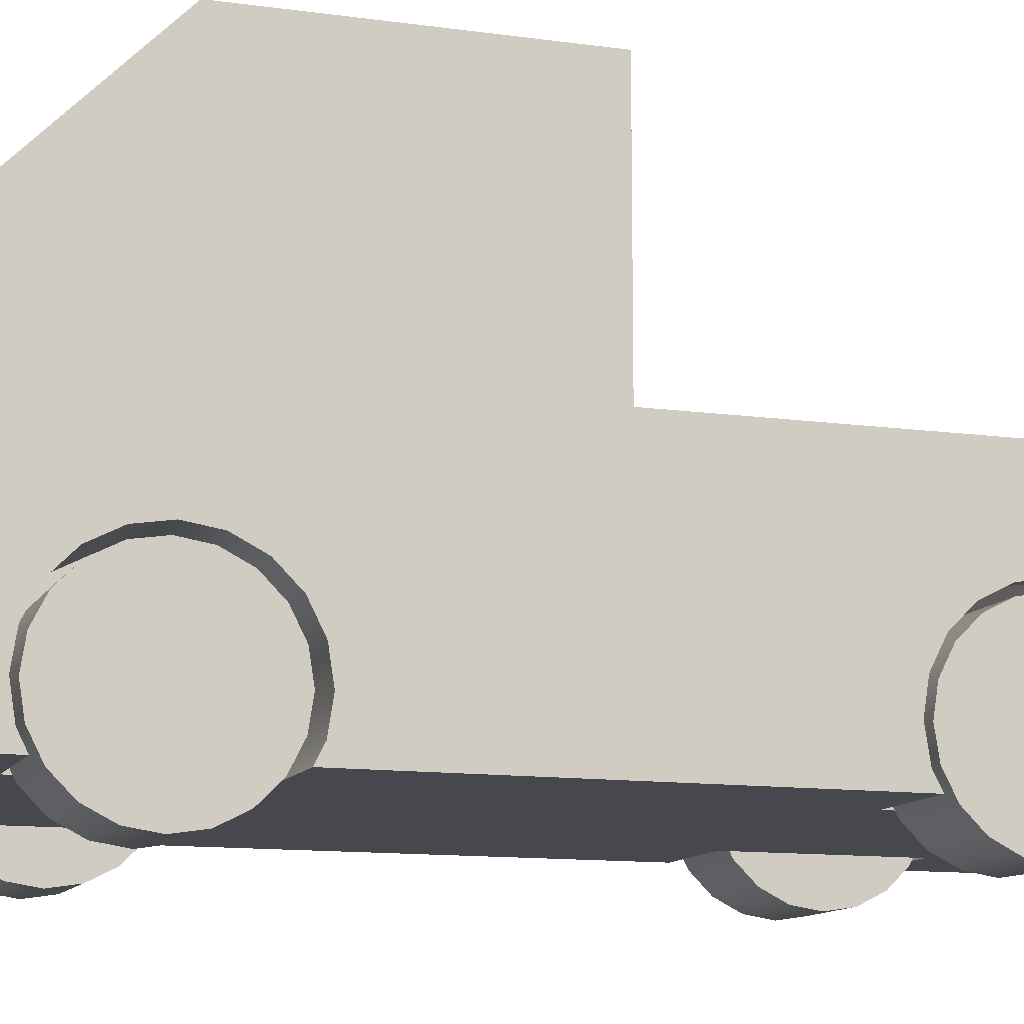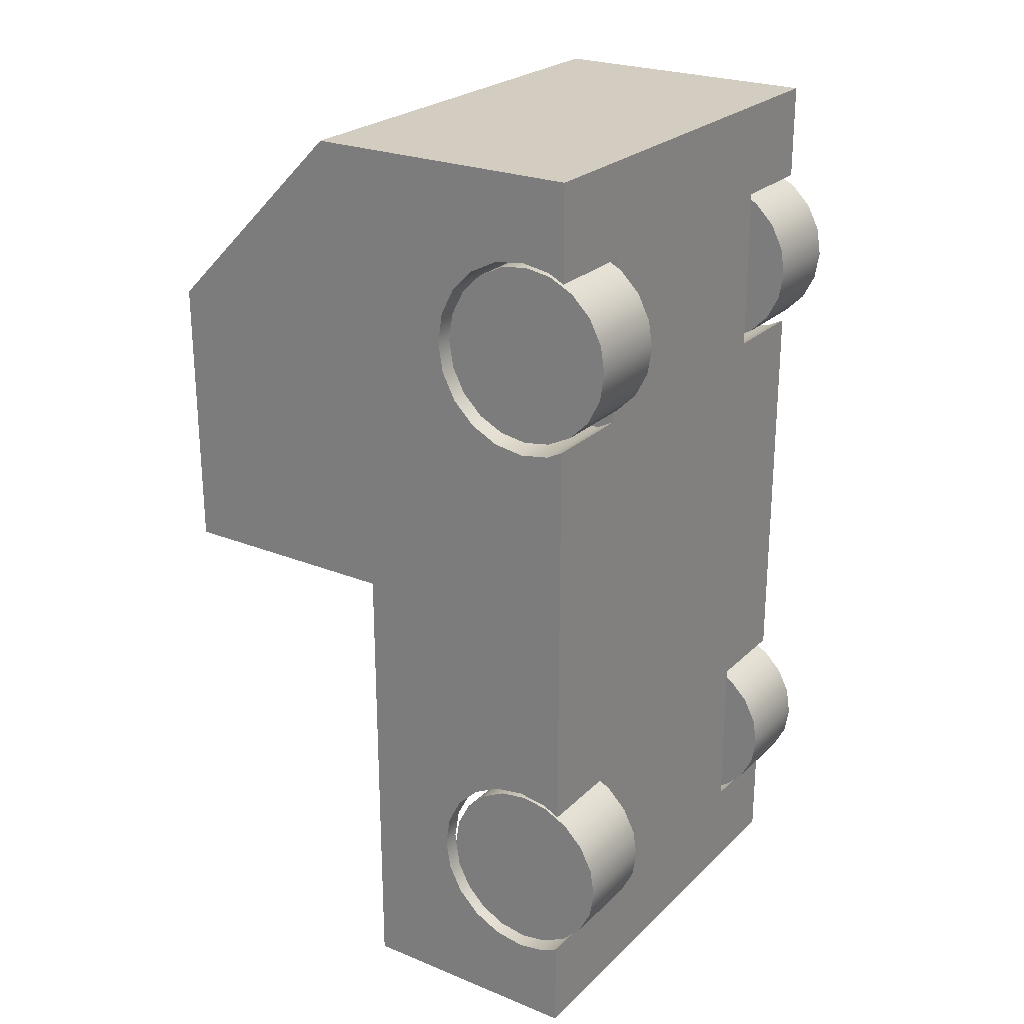
<metadata>
{"format":"obj","ext":"obj","renderer":"f3d","projection":"perspective","resolution":1024,"background":"white","views":[{"elev":-11.7,"azim":71.1,"up":"+Y"},{"elev":24.5,"azim":-56.3,"up":"+Z"}]}
</metadata>
<code>
g default
v 0.8966 -0.8547 -1.599
v 0.8966 -0.8547 -1.372
v 0.8966 -1.204 -1.852
v 0.8966 -1.204 -1.23
v 0.8966 -1.012 -1.26
v 0.8966 -0.8547 -1.739
v 0.8966 -1.396 -1.26
v 0.8966 -0.8547 -1.852
v 0.8966 -0.8547 -1.966
v 0.8966 -0.8547 -2.106
v 0.8966 -1.5 -1.445
v 0.8966 -1.5 -1.637
v 0.8966 -0.8547 -2.333
v 0.8966 -1.5 -1.756
v 0.8966 -1.5 -1.852
v 0.8966 -1.5 -1.949
v 0.8966 -1.5 -2.067
v 1.5 -0.7005 -1.487
v 1.5 -0.8382 -1.349
v 1.39 -0.8382 -1.349
v 1.39 -0.7005 -1.487
v 0.8966 -1.012 -2.444
v 0.8966 -1.204 -2.475
v 0.8966 -1.5 -2.26
v 1.5 -0.612 -1.66
v 1.39 -0.612 -1.66
v 0.8966 -1.396 -2.444
v 1.5 -0.5816 -1.852
v 1.39 -0.5816 -1.852
v 1.5 -0.612 -2.045
v 1.39 -0.612 -2.045
v 1.5 -1.012 -1.26
v 1.5 -1.204 -1.23
v -0.8902 -0.8547 -1.372
v -0.8902 -0.8547 -1.599
v -0.8902 -1.204 -1.852
v -0.8902 -1.012 -1.26
v -0.8902 -1.204 -1.23
v 1.5 -0.7005 -2.218
v 1.39 -0.7005 -2.218
v 1.5 -1.396 -1.26
v -0.8902 -0.8547 -1.739
v -0.8902 -1.396 -1.26
v -0.8902 -0.8547 -1.852
v -0.8902 -0.8547 -1.966
v -0.8902 -0.8547 -2.106
v 1.5 -1.5 -1.313
v 0.8966 -1.5 -1.313
v 0.8966 -0.8547 -1.34
v -0.8902 -1.5 -1.637
v -0.8902 -1.5 -1.445
v -0.8902 -0.8547 -2.333
v -0.8902 -1.5 -1.756
v 1.5 -0.8382 -2.356
v 1.39 -0.8382 -2.356
v -0.8902 -1.5 -1.852
v -0.8902 -1.5 -1.949
v -0.8902 -1.5 -2.067
v -0.8902 -1.204 -2.475
v -0.8902 -1.012 -2.444
v -0.8902 -1.5 -2.26
v -0.8902 -1.396 -2.444
v 0.8966 -0.8547 -2.364
v 1.5 -1.204 -2.475
v 1.5 -1.012 -2.444
v 1.5 -1.396 -2.444
v 0.8966 -1.5 -2.392
v 1.5 -1.5 -2.392
v 1.39 0 -2.853
v -1.39 0 -2.853
v -1.39 -0.8547 -2.853
v 1.39 -0.8547 -2.853
v -0.8902 -0.8547 -1.34
v -1.5 -1.204 -1.23
v -1.5 -1.012 -1.26
v -1.39 -0.7005 -1.487
v -1.39 -0.8382 -1.349
v -1.5 -0.8382 -1.349
v -1.5 -0.7005 -1.487
v -1.39 -0.612 -1.66
v -1.5 -0.612 -1.66
v -1.5 0 -2.986
v 1.5 0 -2.986
v 1.5 -1.5 -2.986
v -1.5 -1.5 -2.986
v -1.5 -1.396 -1.26
v -0.8902 -1.5 -1.313
v -1.39 -0.5816 -1.852
v -1.5 -0.5816 -1.852
v -1.5 -1.5 -1.313
v -1.39 -0.612 -2.045
v -1.5 -0.612 -2.045
v 1.39 -0.8547 -1.34
v -0.8902 -0.8547 -2.364
v -1.39 -0.7005 -2.218
v -1.5 -0.7005 -2.218
v -1.39 -0.8382 -2.356
v -1.5 -0.8382 -2.356
v -0.8902 -1.5 -2.392
v -1.5 -1.012 -2.444
v -1.5 -1.204 -2.475
v -1.5 -1.396 -2.444
v -1.5 -1.5 -2.392
v 1.39 -0.8547 -2.364
v -1.5 -1.5 0.01418
v 1.5 -1.5 0.01418
v 1.5 0 0.01418
v 1.39 0 0.01418
v 1.39 -0.8547 0.01418
v -1.39 -0.8547 0.01418
v -1.39 0 0.01418
v -1.5 0 0.01418
v -1.39 -0.8547 -1.34
v -1.39 -0.8547 -2.364
g pCube7 group1
f 1 2 3
f 4 3 5
f 6 1 3
f 7 3 4
f 8 6 3
f 9 8 3
f 10 9 3
f 11 12 3
f 13 10 3
f 12 14 3
f 14 15 3
f 15 16 3
f 16 17 3
f 18 19 21
f 21 19 20
f 22 3 23
f 17 24 3
f 25 18 26
f 26 18 21
f 23 3 27
f 28 25 29
f 29 25 26
f 30 28 31
f 31 28 29
f 32 33 5
f 5 33 4
f 34 35 36
f 37 36 38
f 39 30 40
f 40 30 31
f 33 41 4
f 4 41 7
f 35 42 36
f 38 36 43
f 42 44 36
f 44 45 36
f 45 46 36
f 41 47 7
f 7 47 48
f 49 5 2
f 2 5 3
f 50 51 36
f 46 52 36
f 53 50 36
f 54 39 55
f 55 39 40
f 56 53 36
f 57 56 36
f 58 57 36
f 59 36 60
f 61 58 36
f 62 36 59
f 7 48 3
f 48 11 3
f 63 13 22
f 13 3 22
f 64 65 23
f 23 65 22
f 66 64 27
f 27 64 23
f 67 68 27
f 27 68 66
f 27 3 67
f 24 67 3
f 69 70 72
f 72 70 71
f 73 34 37
f 34 36 37
f 74 75 38
f 38 75 37
f 76 77 79
f 79 77 78
f 80 76 81
f 81 76 79
f 82 83 85
f 85 83 84
f 86 74 43
f 43 74 38
f 43 36 87
f 51 87 36
f 88 80 89
f 89 80 81
f 87 90 43
f 43 90 86
f 91 88 92
f 92 88 89
f 5 49 32
f 20 19 93
f 19 32 93
f 32 49 93
f 94 60 52
f 52 60 36
f 95 91 96
f 96 91 92
f 97 95 98
f 98 95 96
f 62 99 36
f 99 61 36
f 100 101 60
f 60 101 59
f 101 102 59
f 59 102 62
f 62 102 99
f 99 102 103
f 55 104 54
f 54 104 65
f 65 104 22
f 104 63 22
f 107 108 106
f 108 109 106
f 106 109 105
f 111 112 110
f 112 105 110
f 105 109 110
f 37 75 73
f 77 113 78
f 78 113 75
f 75 113 73
f 112 111 82
f 111 70 82
f 82 70 83
f 70 69 83
f 83 69 107
f 69 108 107
f 94 114 60
f 97 98 114
f 98 100 114
f 114 100 60
f 109 108 93
f 93 108 20
f 72 104 69
f 104 55 69
f 55 40 69
f 20 108 21
f 40 31 69
f 108 69 21
f 21 69 26
f 26 69 29
f 69 31 29
f 71 70 114
f 114 70 97
f 97 70 95
f 111 110 70
f 95 70 91
f 113 77 110
f 77 76 110
f 91 70 88
f 70 110 88
f 88 110 80
f 110 76 80
f 47 41 106
f 68 84 66
f 84 83 66
f 66 83 64
f 64 83 65
f 65 83 54
f 54 83 39
f 106 41 107
f 41 33 107
f 33 32 107
f 32 19 107
f 19 18 107
f 39 83 30
f 83 107 30
f 30 107 28
f 28 107 25
f 18 25 107
f 103 102 85
f 90 105 86
f 85 102 82
f 102 101 82
f 101 100 82
f 100 98 82
f 98 96 82
f 86 105 74
f 105 112 74
f 74 112 75
f 75 112 78
f 78 112 79
f 96 92 82
f 82 92 112
f 92 89 112
f 89 81 112
f 81 79 112
f 110 109 113
f 113 109 73
f 93 49 109
f 109 49 73
f 49 2 73
f 104 72 63
f 72 71 63
f 114 94 71
f 71 94 63
f 63 94 13
f 94 52 13
f 13 52 10
f 52 46 10
f 10 46 9
f 46 45 9
f 9 45 8
f 45 44 8
f 8 44 6
f 44 42 6
f 6 42 1
f 42 35 1
f 1 35 2
f 73 2 34
f 2 35 34
f 85 84 103
f 103 84 99
f 68 67 84
f 84 67 99
f 67 24 99
f 99 24 61
f 24 17 61
f 61 17 58
f 17 16 58
f 58 16 57
f 16 15 57
f 57 15 56
f 15 14 56
f 56 14 53
f 14 12 53
f 53 12 50
f 12 11 50
f 50 11 51
f 11 48 51
f 51 48 87
f 47 106 48
f 106 105 48
f 48 105 87
f 105 90 87
g default
v 0.8966 -0.7005 1.496
v 0.8966 -1.204 1.862
v 0.8966 -0.8382 1.358
v 0.8966 -1.5 2.269
v 0.8966 -1.5 2.077
v 1.5 -1.012 1.27
v 1.5 -0.8382 1.358
v 0.8966 -1.012 1.27
v 0.8966 -0.612 1.669
v 0.8966 -1.396 2.454
v 0.8966 -1.204 2.484
v 0.8966 -0.5816 1.862
v 0.8966 -1.5 2.401
v 0.8966 -0.612 2.054
v 0.8966 -1.012 2.454
v 0.8966 -0.7005 2.228
v 0.8966 -0.8382 2.365
v 1.5 -0.7005 1.496
v 1.5 -0.612 1.669
v 1.5 -1.396 2.454
v 1.5 -1.5 2.401
v 1.5 -1.204 2.484
v 1.5 -0.5816 1.862
v -1.5 1.5 1.814
v 1.5 1.5 1.814
v 1.5 1.5 0.01418
v -1.5 1.5 0.01418
v -1.5 -1.5 3.014
v 1.5 -1.5 3.014
v 1.5 0.3001 3.014
v -1.5 0.3001 3.014
v 1.5 -0.612 2.054
v 1.5 -1.012 2.454
v 1.5 -0.7005 2.228
v 1.5 -0.8382 2.365
v 1.5 -1.204 1.239
v 1.5 -1.396 1.27
v 1.5 -1.5 1.323
v 1.5 -1.5 0.01418
v 0.8966 -1.5 1.958
v 0.8966 -1.5 1.862
v 0.8966 -1.5 1.766
v 0.8966 -1.5 1.647
v 0.8966 -1.204 1.239
v 0.8966 -1.5 1.454
v 0.8966 -1.396 1.27
v 0.8966 -1.5 1.323
v -0.8902 -0.7005 2.228
v -0.8902 -1.204 1.862
v -0.8902 -0.8382 2.365
v -0.8902 -1.012 2.454
v -0.8902 -0.612 2.054
v -0.8902 -1.204 2.484
v -0.8902 -0.5816 1.862
v -0.8902 -0.612 1.669
v -0.8902 -1.396 2.454
v -0.8902 -0.7005 1.496
v -0.8902 -1.5 2.077
v -0.8902 -1.5 2.269
v -0.8902 -0.8382 1.358
v -0.8902 -1.5 1.958
v -0.8902 -1.5 1.862
v -0.8902 -1.012 1.27
v -0.8902 -1.5 1.766
v -0.8902 -1.5 1.647
v -0.8902 -1.204 1.239
v -1.5 -0.8382 2.365
v -1.5 -0.7005 2.228
v -0.8902 -1.5 1.454
v -1.5 -1.012 2.454
v -1.5 -0.612 2.054
v -0.8902 -1.396 1.27
v -1.5 -1.204 2.484
v -1.5 -0.5816 1.862
v -1.5 -1.5 0.01418
v -1.5 -0.612 1.669
v -1.5 -1.396 2.454
v -0.8902 -1.5 2.401
v -1.5 -1.5 2.401
v -1.5 -0.7005 1.496
v -1.5 -0.8382 1.358
v -1.5 -1.012 1.27
v -0.8902 -1.5 1.323
v -1.5 -1.204 1.239
v -1.5 -1.396 1.27
v -1.5 -1.5 1.323
g group1 pCube6
f 115 116 117
f 118 119 116
f 120 121 122
f 122 121 117
f 123 116 115
f 124 116 125
f 126 116 123
f 124 127 116
f 127 118 116
f 128 116 126
f 125 116 129
f 130 116 128
f 129 116 131
f 121 132 117
f 117 132 115
f 131 116 130
f 132 133 115
f 115 133 123
f 134 135 124
f 124 135 127
f 136 134 125
f 125 134 124
f 133 137 123
f 123 137 126
f 138 139 141
f 141 139 140
f 142 143 145
f 145 143 144
f 137 146 126
f 126 146 128
f 147 136 129
f 129 136 125
f 146 148 128
f 128 148 130
f 149 147 131
f 131 147 129
f 148 149 130
f 130 149 131
f 138 145 139
f 139 145 144
f 135 134 143
f 152 153 151
f 143 134 144
f 134 136 144
f 136 147 144
f 147 149 144
f 149 148 144
f 151 153 150
f 153 140 150
f 150 140 120
f 120 140 121
f 140 139 121
f 121 139 132
f 132 139 133
f 133 139 137
f 144 148 139
f 148 146 139
f 146 137 139
f 119 154 116
f 154 155 116
f 117 116 122
f 155 156 116
f 156 157 116
f 122 116 158
f 150 120 158
f 158 120 122
f 157 159 116
f 158 116 160
f 151 150 160
f 160 150 158
f 161 152 160
f 160 152 151
f 160 116 161
f 159 161 116
f 162 163 164
f 164 163 165
f 166 163 162
f 165 163 167
f 168 163 166
f 169 163 168
f 167 163 170
f 171 163 169
f 172 173 163
f 174 163 171
f 175 172 163
f 176 175 163
f 177 163 174
f 178 176 163
f 179 178 163
f 180 163 177
f 181 182 164
f 164 182 162
f 183 179 163
f 184 181 165
f 165 181 164
f 182 185 162
f 162 185 166
f 186 163 180
f 187 184 167
f 167 184 165
f 185 188 166
f 166 188 168
f 141 140 189
f 189 140 153
f 188 190 168
f 168 190 169
f 191 187 170
f 170 187 167
f 170 163 192
f 173 192 163
f 192 193 170
f 170 193 191
f 190 194 169
f 169 194 171
f 194 195 171
f 171 195 174
f 195 196 174
f 174 196 177
f 186 197 163
f 197 183 163
f 196 198 177
f 177 198 180
f 198 199 180
f 180 199 186
f 186 199 197
f 197 199 200
f 200 199 189
f 193 142 191
f 142 145 191
f 191 145 187
f 187 145 184
f 184 145 181
f 181 145 182
f 189 199 141
f 199 198 141
f 198 196 141
f 196 195 141
f 141 195 138
f 195 194 138
f 194 190 138
f 190 188 138
f 145 138 182
f 182 138 185
f 188 185 138
f 189 153 200
f 200 153 197
f 152 161 153
f 153 161 197
f 161 159 197
f 197 159 183
f 159 157 183
f 183 157 179
f 157 156 179
f 179 156 178
f 156 155 178
f 178 155 176
f 155 154 176
f 176 154 175
f 154 119 175
f 175 119 172
f 119 118 172
f 172 118 173
f 118 127 173
f 173 127 192
f 135 143 127
f 143 142 127
f 127 142 192
f 142 193 192
g default
v -0.8939 -0.6654 -2.027
v -0.8939 -0.7458 -2.185
v -0.8939 -0.8711 -2.311
v -0.8939 -1.029 -2.391
v -0.8939 -1.204 -2.419
v -0.8939 -1.379 -2.391
v -0.8939 -1.537 -2.311
v -0.8939 -1.662 -2.185
v -0.8939 -1.743 -2.027
v -0.8939 -1.77 -1.852
v -0.8939 -1.743 -1.677
v -0.8939 -1.662 -1.519
v -0.8939 -1.537 -1.394
v -0.8939 -1.379 -1.314
v -0.8939 -1.204 -1.286
v -0.8939 -1.029 -1.314
v -0.8939 -0.8711 -1.394
v -0.8939 -0.7458 -1.519
v -0.8939 -0.6654 -1.677
v -0.8939 -0.6376 -1.852
v -1.46 -0.6654 -2.027
v -1.46 -0.7458 -2.185
v -1.46 -0.8711 -2.311
v -1.46 -1.029 -2.391
v -1.46 -1.204 -2.419
v -1.46 -1.379 -2.391
v -1.46 -1.537 -2.311
v -1.46 -1.662 -2.185
v -1.46 -1.743 -2.027
v -1.46 -1.77 -1.852
v -1.46 -1.743 -1.677
v -1.46 -1.662 -1.519
v -1.46 -1.537 -1.394
v -1.46 -1.379 -1.314
v -1.46 -1.204 -1.286
v -1.46 -1.029 -1.314
v -1.46 -0.8711 -1.394
v -1.46 -0.7458 -1.519
v -1.46 -0.6654 -1.677
v -1.46 -0.6376 -1.852
v -0.8939 -1.204 -1.852
v -1.46 -1.204 -1.852
g group1 pCylinder9
f 201 202 221
f 221 202 222
f 202 203 222
f 222 203 223
f 203 204 223
f 223 204 224
f 204 205 224
f 224 205 225
f 205 206 225
f 225 206 226
f 206 207 226
f 226 207 227
f 207 208 227
f 227 208 228
f 208 209 228
f 228 209 229
f 209 210 229
f 229 210 230
f 210 211 230
f 230 211 231
f 211 212 231
f 231 212 232
f 212 213 232
f 232 213 233
f 213 214 233
f 233 214 234
f 214 215 234
f 234 215 235
f 215 216 235
f 235 216 236
f 216 217 236
f 236 217 237
f 217 218 237
f 237 218 238
f 218 219 238
f 238 219 239
f 219 220 239
f 239 220 240
f 220 201 240
f 240 201 221
f 202 201 241
f 203 202 241
f 204 203 241
f 205 204 241
f 206 205 241
f 207 206 241
f 208 207 241
f 209 208 241
f 210 209 241
f 211 210 241
f 212 211 241
f 213 212 241
f 214 213 241
f 215 214 241
f 216 215 241
f 217 216 241
f 218 217 241
f 219 218 241
f 220 219 241
f 201 220 241
f 221 222 242
f 222 223 242
f 223 224 242
f 224 225 242
f 225 226 242
f 226 227 242
f 227 228 242
f 228 229 242
f 229 230 242
f 230 231 242
f 231 232 242
f 232 233 242
f 233 234 242
f 234 235 242
f 235 236 242
f 236 237 242
f 237 238 242
f 238 239 242
f 239 240 242
f 240 221 242
g default
v 1.474 -0.6654 -2.027
v 1.474 -0.7458 -2.185
v 1.474 -0.8711 -2.311
v 1.474 -1.029 -2.391
v 1.474 -1.204 -2.419
v 1.474 -1.379 -2.391
v 1.474 -1.537 -2.311
v 1.474 -1.662 -2.185
v 1.474 -1.743 -2.027
v 1.474 -1.77 -1.852
v 1.474 -1.743 -1.677
v 1.474 -1.662 -1.519
v 1.474 -1.537 -1.394
v 1.474 -1.379 -1.314
v 1.474 -1.204 -1.286
v 1.474 -1.029 -1.314
v 1.474 -0.8711 -1.394
v 1.474 -0.7458 -1.519
v 1.474 -0.6654 -1.677
v 1.474 -0.6376 -1.852
v 0.9078 -0.6654 -2.027
v 0.9078 -0.7458 -2.185
v 0.9078 -0.8711 -2.311
v 0.9078 -1.029 -2.391
v 0.9078 -1.204 -2.419
v 0.9078 -1.379 -2.391
v 0.9078 -1.537 -2.311
v 0.9078 -1.662 -2.185
v 0.9078 -1.743 -2.027
v 0.9078 -1.77 -1.852
v 0.9078 -1.743 -1.677
v 0.9078 -1.662 -1.519
v 0.9078 -1.537 -1.394
v 0.9078 -1.379 -1.314
v 0.9078 -1.204 -1.286
v 0.9078 -1.029 -1.314
v 0.9078 -0.8711 -1.394
v 0.9078 -0.7458 -1.519
v 0.9078 -0.6654 -1.677
v 0.9078 -0.6376 -1.852
v 1.474 -1.204 -1.852
v 0.9078 -1.204 -1.852
g group1 pCylinder8
f 243 244 263
f 263 244 264
f 244 245 264
f 264 245 265
f 245 246 265
f 265 246 266
f 246 247 266
f 266 247 267
f 247 248 267
f 267 248 268
f 248 249 268
f 268 249 269
f 249 250 269
f 269 250 270
f 250 251 270
f 270 251 271
f 251 252 271
f 271 252 272
f 252 253 272
f 272 253 273
f 253 254 273
f 273 254 274
f 254 255 274
f 274 255 275
f 255 256 275
f 275 256 276
f 256 257 276
f 276 257 277
f 257 258 277
f 277 258 278
f 258 259 278
f 278 259 279
f 259 260 279
f 279 260 280
f 260 261 280
f 280 261 281
f 261 262 281
f 281 262 282
f 262 243 282
f 282 243 263
f 244 243 283
f 245 244 283
f 246 245 283
f 247 246 283
f 248 247 283
f 249 248 283
f 250 249 283
f 251 250 283
f 252 251 283
f 253 252 283
f 254 253 283
f 255 254 283
f 256 255 283
f 257 256 283
f 258 257 283
f 259 258 283
f 260 259 283
f 261 260 283
f 262 261 283
f 243 262 283
f 263 264 284
f 264 265 284
f 265 266 284
f 266 267 284
f 267 268 284
f 268 269 284
f 269 270 284
f 270 271 284
f 271 272 284
f 272 273 284
f 273 274 284
f 274 275 284
f 275 276 284
f 276 277 284
f 277 278 284
f 278 279 284
f 279 280 284
f 280 281 284
f 281 282 284
f 282 263 284
g default
v -0.8939 -0.6654 1.702
v -0.8939 -0.7458 1.544
v -0.8939 -0.8711 1.419
v -0.8939 -1.029 1.338
v -0.8939 -1.204 1.311
v -0.8939 -1.379 1.338
v -0.8939 -1.537 1.419
v -0.8939 -1.662 1.544
v -0.8939 -1.743 1.702
v -0.8939 -1.77 1.877
v -0.8939 -1.743 2.052
v -0.8939 -1.662 2.21
v -0.8939 -1.537 2.335
v -0.8939 -1.379 2.416
v -0.8939 -1.204 2.443
v -0.8939 -1.029 2.416
v -0.8939 -0.8711 2.335
v -0.8939 -0.7458 2.21
v -0.8939 -0.6654 2.052
v -0.8939 -0.6376 1.877
v -1.46 -0.6654 1.702
v -1.46 -0.7458 1.544
v -1.46 -0.8711 1.419
v -1.46 -1.029 1.338
v -1.46 -1.204 1.311
v -1.46 -1.379 1.338
v -1.46 -1.537 1.419
v -1.46 -1.662 1.544
v -1.46 -1.743 1.702
v -1.46 -1.77 1.877
v -1.46 -1.743 2.052
v -1.46 -1.662 2.21
v -1.46 -1.537 2.335
v -1.46 -1.379 2.416
v -1.46 -1.204 2.443
v -1.46 -1.029 2.416
v -1.46 -0.8711 2.335
v -1.46 -0.7458 2.21
v -1.46 -0.6654 2.052
v -1.46 -0.6376 1.877
v -0.8939 -1.204 1.877
v -1.46 -1.204 1.877
g group1 pCylinder11
f 285 286 305
f 305 286 306
f 286 287 306
f 306 287 307
f 287 288 307
f 307 288 308
f 288 289 308
f 308 289 309
f 289 290 309
f 309 290 310
f 290 291 310
f 310 291 311
f 291 292 311
f 311 292 312
f 292 293 312
f 312 293 313
f 293 294 313
f 313 294 314
f 294 295 314
f 314 295 315
f 295 296 315
f 315 296 316
f 296 297 316
f 316 297 317
f 297 298 317
f 317 298 318
f 298 299 318
f 318 299 319
f 299 300 319
f 319 300 320
f 300 301 320
f 320 301 321
f 301 302 321
f 321 302 322
f 302 303 322
f 322 303 323
f 303 304 323
f 323 304 324
f 304 285 324
f 324 285 305
f 286 285 325
f 287 286 325
f 288 287 325
f 289 288 325
f 290 289 325
f 291 290 325
f 292 291 325
f 293 292 325
f 294 293 325
f 295 294 325
f 296 295 325
f 297 296 325
f 298 297 325
f 299 298 325
f 300 299 325
f 301 300 325
f 302 301 325
f 303 302 325
f 304 303 325
f 285 304 325
f 305 306 326
f 306 307 326
f 307 308 326
f 308 309 326
f 309 310 326
f 310 311 326
f 311 312 326
f 312 313 326
f 313 314 326
f 314 315 326
f 315 316 326
f 316 317 326
f 317 318 326
f 318 319 326
f 319 320 326
f 320 321 326
f 321 322 326
f 322 323 326
f 323 324 326
f 324 305 326
g default
v 1.474 -0.6654 1.702
v 1.474 -0.7458 1.544
v 1.474 -0.8711 1.419
v 1.474 -1.029 1.338
v 1.474 -1.204 1.311
v 1.474 -1.379 1.338
v 1.474 -1.537 1.419
v 1.474 -1.662 1.544
v 1.474 -1.743 1.702
v 1.474 -1.77 1.877
v 1.474 -1.743 2.052
v 1.474 -1.662 2.21
v 1.474 -1.537 2.335
v 1.474 -1.379 2.416
v 1.474 -1.204 2.443
v 1.474 -1.029 2.416
v 1.474 -0.8711 2.335
v 1.474 -0.7458 2.21
v 1.474 -0.6654 2.052
v 1.474 -0.6376 1.877
v 0.9078 -0.6654 1.702
v 0.9078 -0.7458 1.544
v 0.9078 -0.8711 1.419
v 0.9078 -1.029 1.338
v 0.9078 -1.204 1.311
v 0.9078 -1.379 1.338
v 0.9078 -1.537 1.419
v 0.9078 -1.662 1.544
v 0.9078 -1.743 1.702
v 0.9078 -1.77 1.877
v 0.9078 -1.743 2.052
v 0.9078 -1.662 2.21
v 0.9078 -1.537 2.335
v 0.9078 -1.379 2.416
v 0.9078 -1.204 2.443
v 0.9078 -1.029 2.416
v 0.9078 -0.8711 2.335
v 0.9078 -0.7458 2.21
v 0.9078 -0.6654 2.052
v 0.9078 -0.6376 1.877
v 1.474 -1.204 1.877
v 0.9078 -1.204 1.877
g group1 pCylinder10
f 327 328 347
f 347 328 348
f 328 329 348
f 348 329 349
f 329 330 349
f 349 330 350
f 330 331 350
f 350 331 351
f 331 332 351
f 351 332 352
f 332 333 352
f 352 333 353
f 333 334 353
f 353 334 354
f 334 335 354
f 354 335 355
f 335 336 355
f 355 336 356
f 336 337 356
f 356 337 357
f 337 338 357
f 357 338 358
f 338 339 358
f 358 339 359
f 339 340 359
f 359 340 360
f 340 341 360
f 360 341 361
f 341 342 361
f 361 342 362
f 342 343 362
f 362 343 363
f 343 344 363
f 363 344 364
f 344 345 364
f 364 345 365
f 345 346 365
f 365 346 366
f 346 327 366
f 366 327 347
f 328 327 367
f 329 328 367
f 330 329 367
f 331 330 367
f 332 331 367
f 333 332 367
f 334 333 367
f 335 334 367
f 336 335 367
f 337 336 367
f 338 337 367
f 339 338 367
f 340 339 367
f 341 340 367
f 342 341 367
f 343 342 367
f 344 343 367
f 345 344 367
f 346 345 367
f 327 346 367
f 347 348 368
f 348 349 368
f 349 350 368
f 350 351 368
f 351 352 368
f 352 353 368
f 353 354 368
f 354 355 368
f 355 356 368
f 356 357 368
f 357 358 368
f 358 359 368
f 359 360 368
f 360 361 368
f 361 362 368
f 362 363 368
f 363 364 368
f 364 365 368
f 365 366 368
f 366 347 368

</code>
